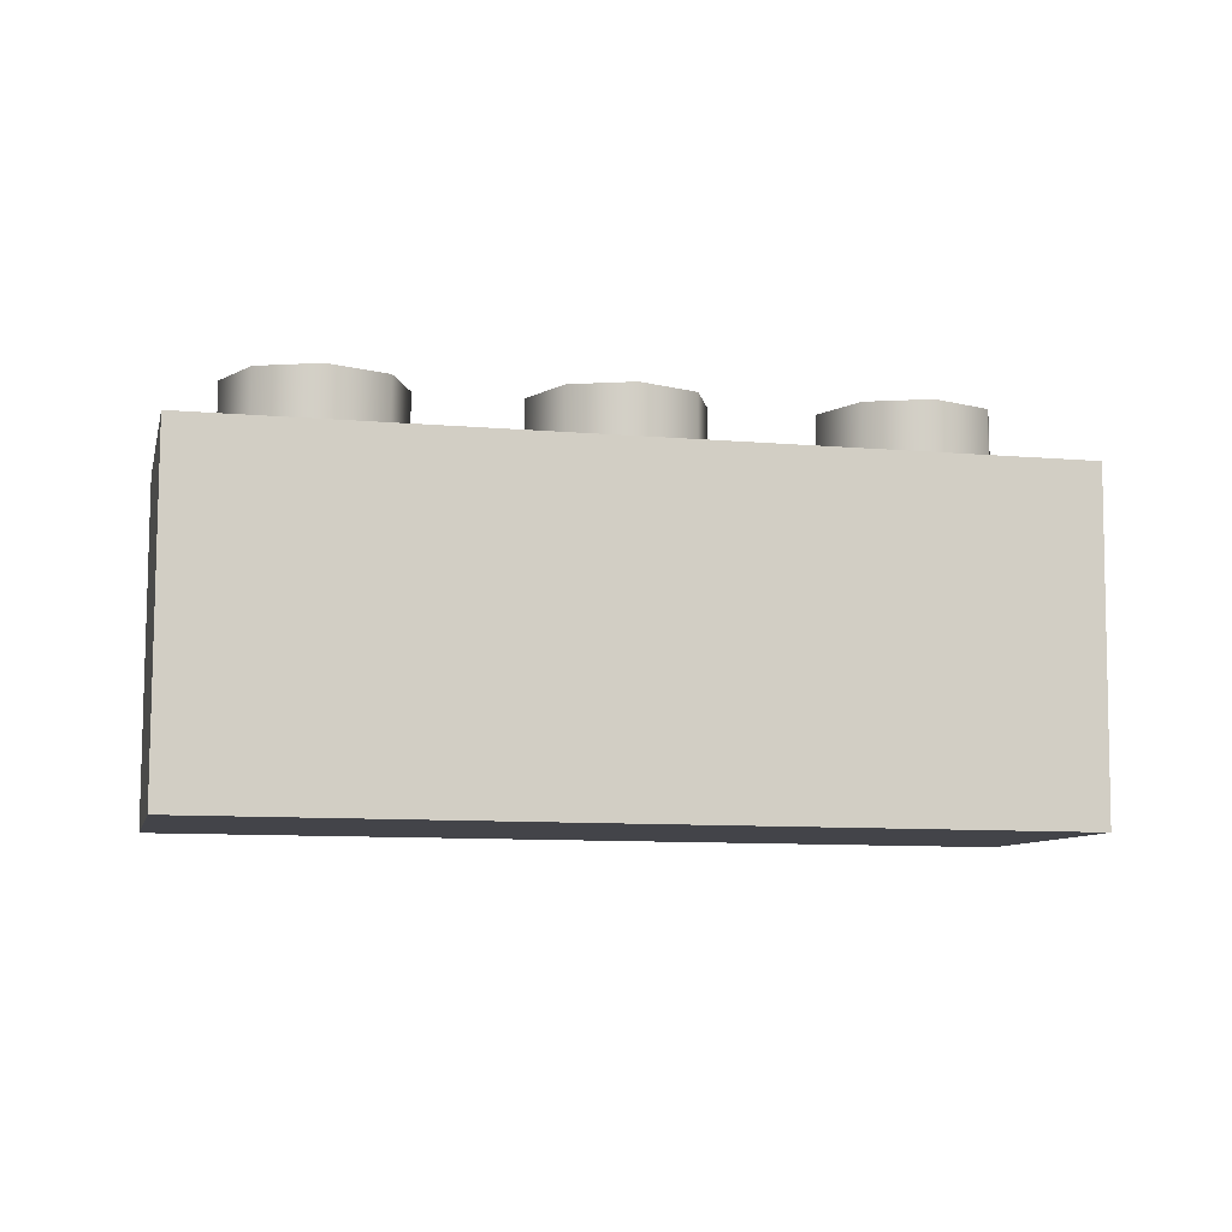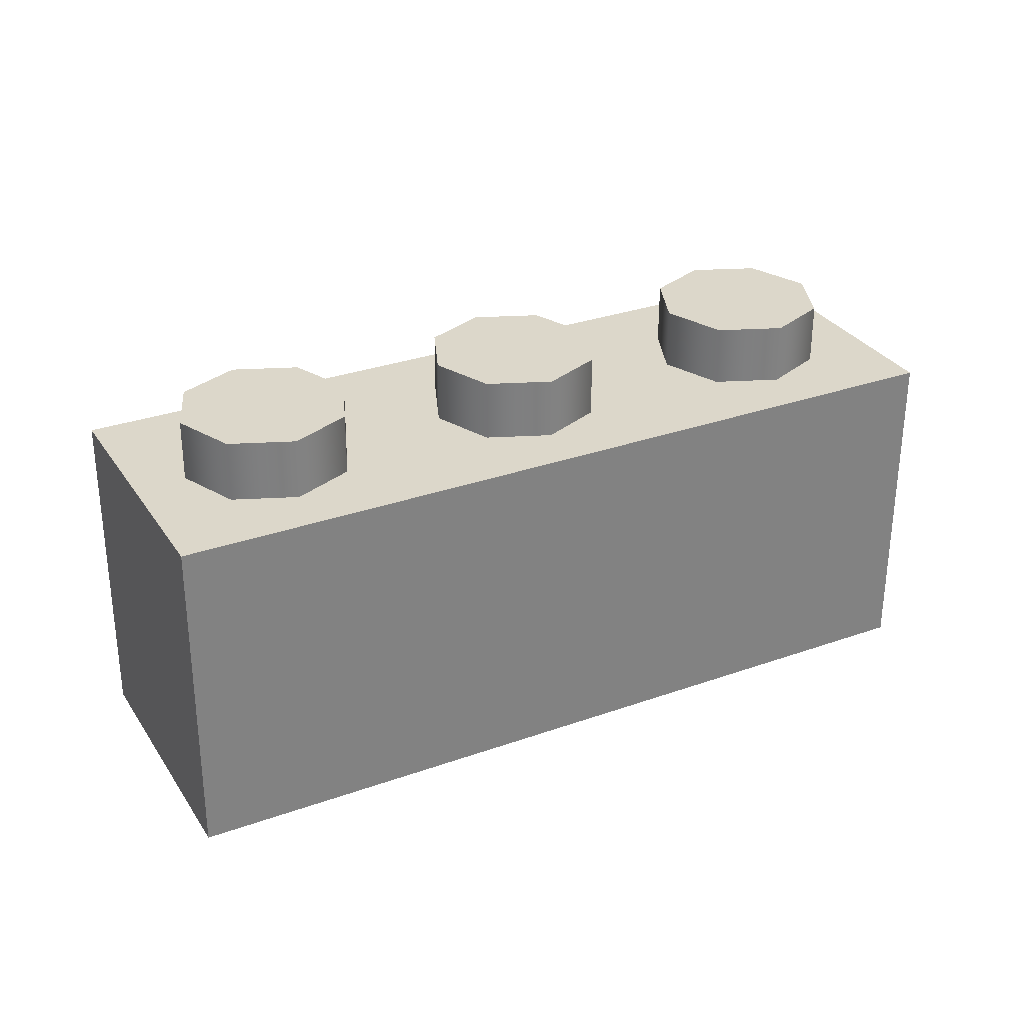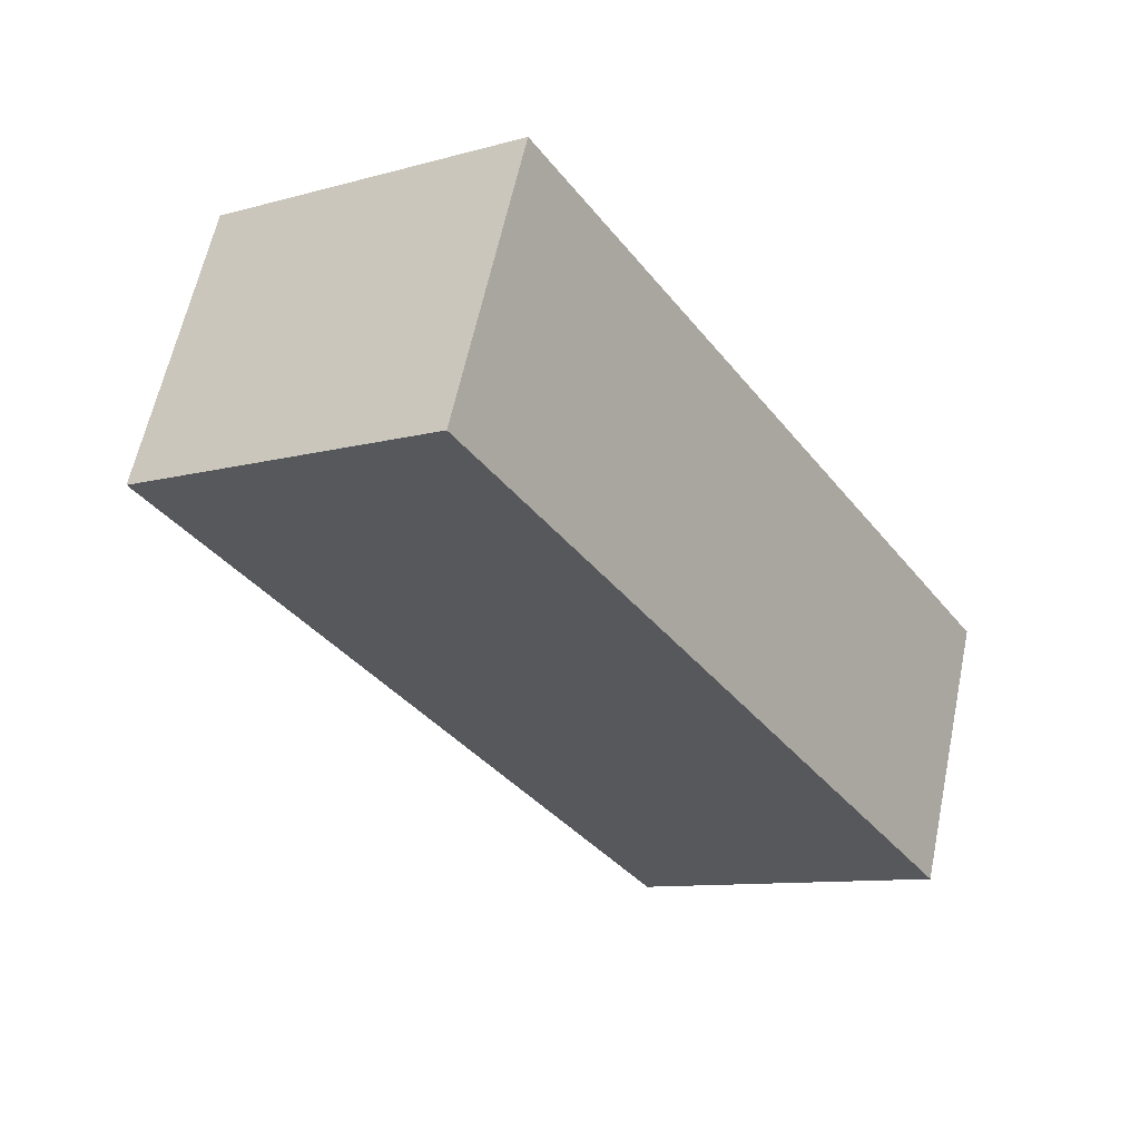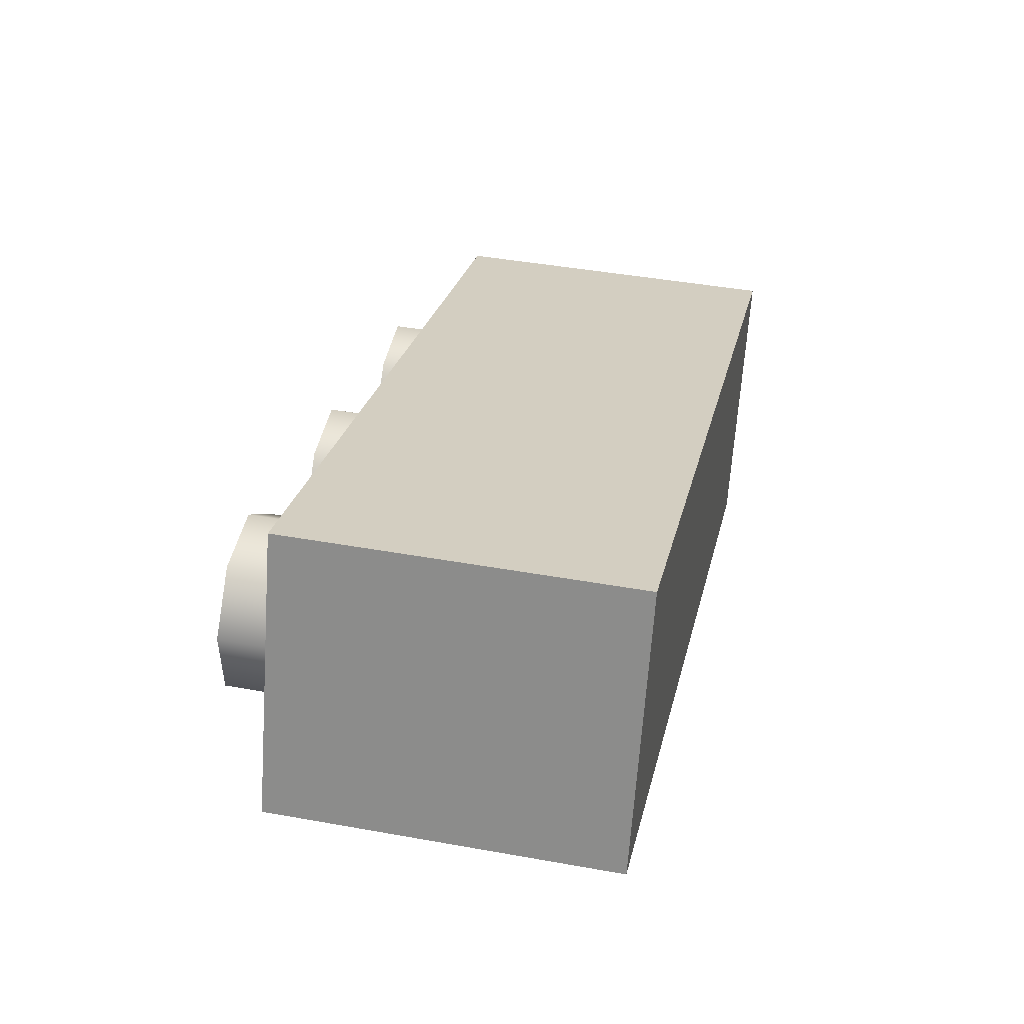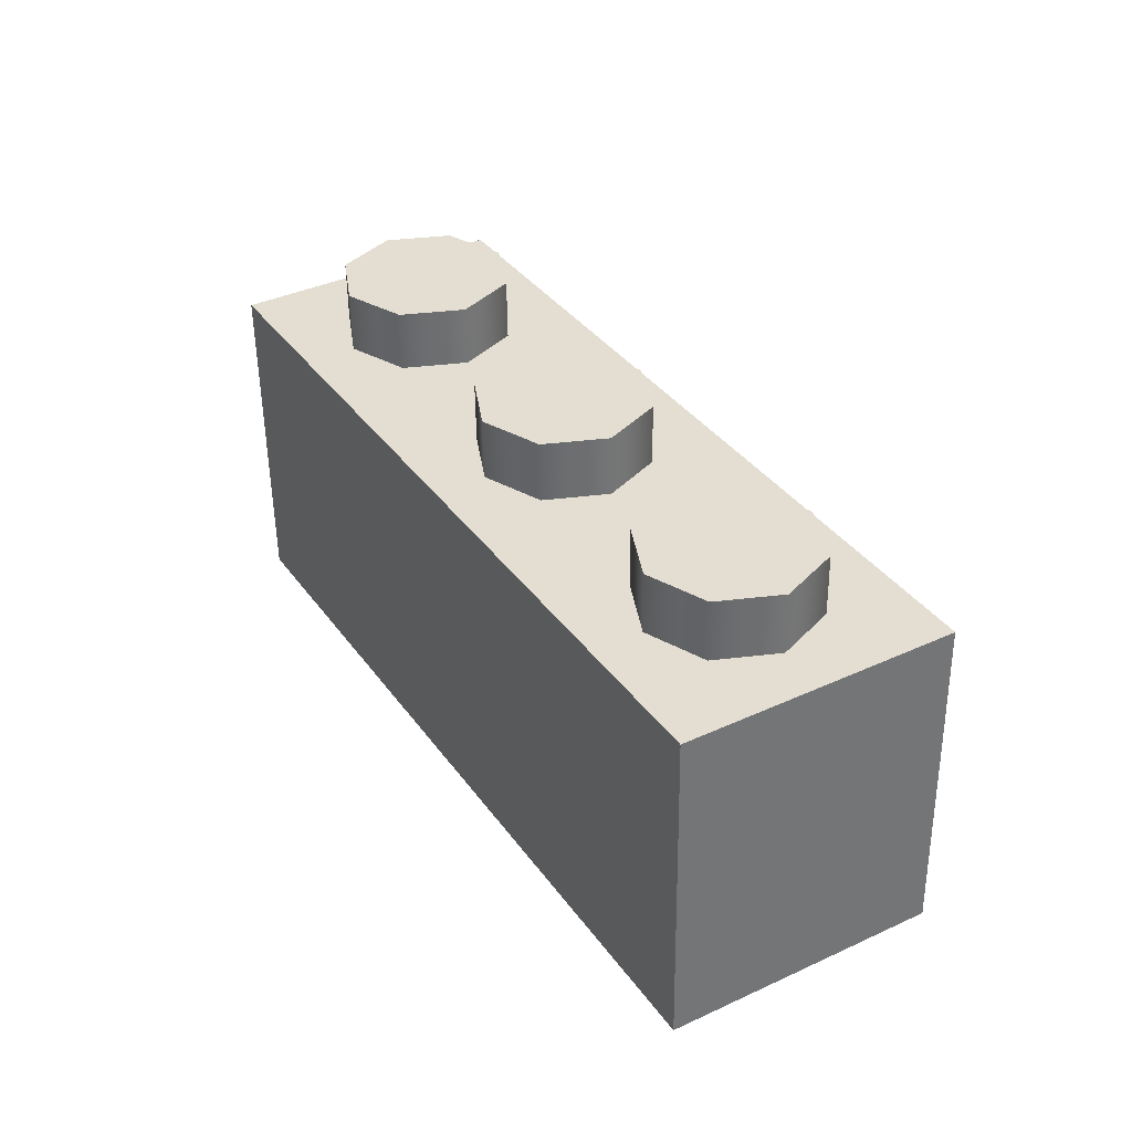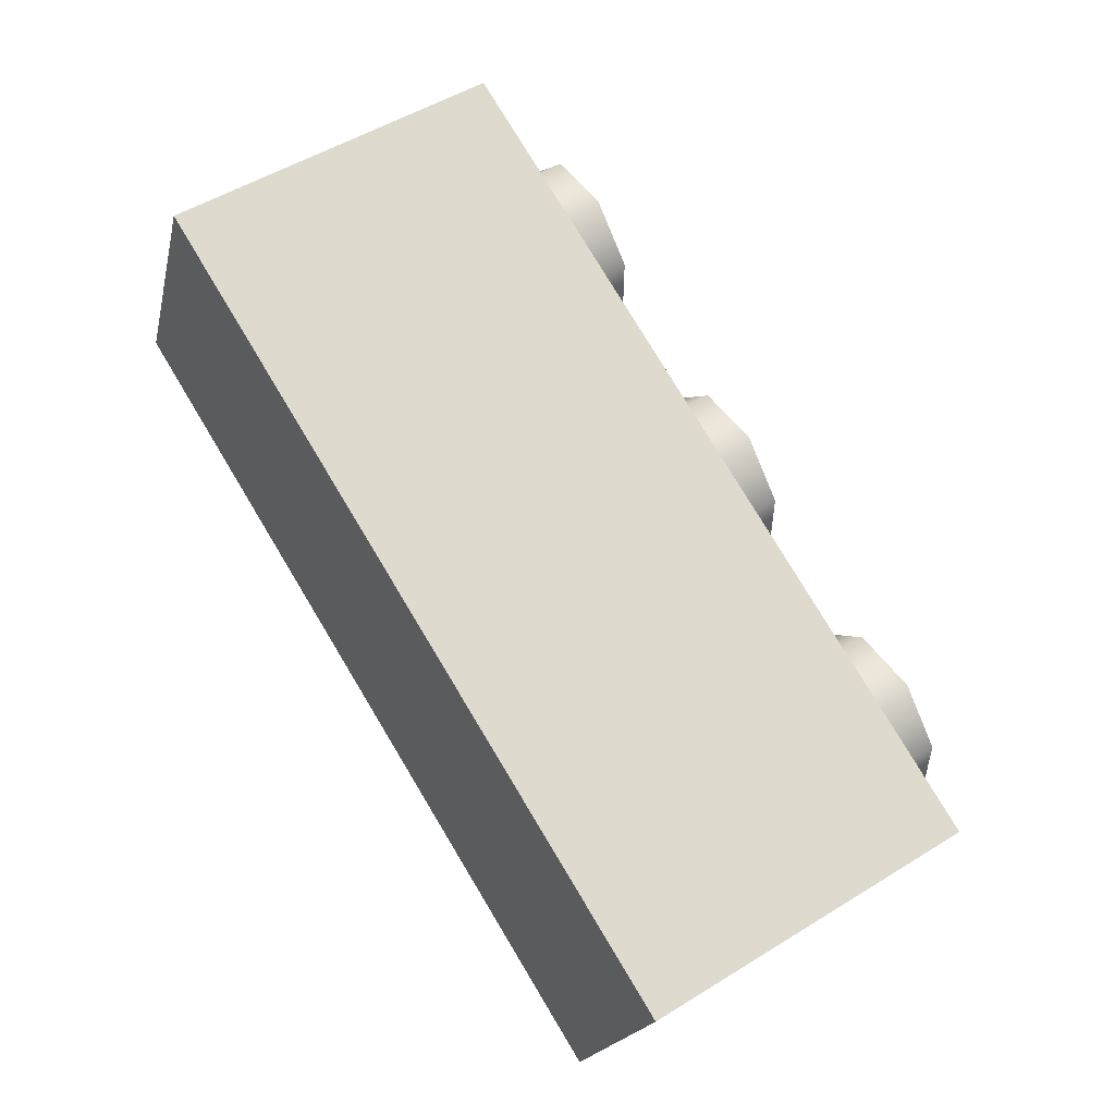
<metadata>
{"format":"obj","ext":"obj","renderer":"f3d","projection":"perspective","resolution":1024,"background":"white","views":[{"elev":-7.7,"azim":9.6,"up":"+Y"},{"elev":31.2,"azim":-5.2,"up":"+Y"},{"elev":-8.9,"azim":-55.1,"up":"+Z"},{"elev":46.3,"azim":-78.1,"up":"+Z"},{"elev":36.3,"azim":-98.5,"up":"+Y"},{"elev":52.1,"azim":55.7,"up":"+Z"}]}
</metadata>
<code>
g GenericLegoPiece
v 0.2573 -0.07262 -0.2296
v 0.2581 0.1918 -0.2327
v 0.05433 0.1935 -0.1496
v 0.05345 -0.07095 -0.1464
v -0.1495 0.1951 -0.06649
v -0.1504 -0.06928 -0.06332
v -0.3533 0.1968 0.01663
v -0.3542 -0.0676 0.0198
v 0.2581 0.1918 -0.2327
v 0.3413 0.194 -0.02895
v 0.1375 0.1956 0.05417
v 0.05433 0.1935 -0.1496
v -0.06634 0.1973 0.1373
v -0.1495 0.1951 -0.06649
v -0.2701 0.199 0.2204
v -0.3533 0.1968 0.01663
v 0.3413 0.194 -0.02895
v 0.3404 -0.07045 -0.02578
v 0.1366 -0.06878 0.05734
v 0.1375 0.1956 0.05417
v -0.06722 -0.06711 0.1405
v -0.06634 0.1973 0.1373
v -0.271 -0.06544 0.2236
v -0.2701 0.199 0.2204
v 0.3404 -0.07045 -0.02578
v 0.3413 0.194 -0.02895
v 0.2581 0.1918 -0.2327
v 0.2573 -0.07262 -0.2296
v 0.1712 0.1943 -0.02613
v 0.1714 0.2432 -0.02672
v 0.2238 0.2431 -0.02643
v 0.2237 0.1941 -0.02585
v 0.2237 0.1941 -0.02585
v 0.2238 0.2431 -0.02643
v 0.2611 0.2425 -0.06331
v 0.261 0.1935 -0.06272
v 0.261 0.1935 -0.06272
v 0.2611 0.2425 -0.06331
v 0.2614 0.2419 -0.1157
v 0.2612 0.1929 -0.1152
v 0.2612 0.1929 -0.1152
v 0.2614 0.2419 -0.1157
v 0.2245 0.2415 -0.153
v 0.2244 0.1926 -0.1524
v 0.2244 0.1926 -0.1524
v 0.2245 0.2415 -0.153
v 0.1721 0.2417 -0.1533
v 0.1719 0.1927 -0.1527
v 0.1719 0.1927 -0.1527
v 0.1721 0.2417 -0.1533
v 0.1348 0.2423 -0.1164
v 0.1346 0.1933 -0.1158
v 0.1346 0.1933 -0.1158
v 0.1348 0.2423 -0.1164
v 0.1345 0.2429 -0.06399
v 0.1344 0.1939 -0.06341
v 0.1344 0.1939 -0.06341
v 0.1345 0.2429 -0.06399
v 0.1714 0.2432 -0.02672
v 0.1712 0.1943 -0.02613
v -0.03257 0.1959 0.057
v -0.0324 0.2449 0.05641
v 0.02003 0.2447 0.05669
v 0.01987 0.1958 0.05728
v 0.01987 0.1958 0.05728
v 0.02003 0.2447 0.05669
v 0.05731 0.2442 0.01982
v 0.05715 0.1952 0.0204
v 0.05715 0.1952 0.0204
v 0.05731 0.2442 0.01982
v 0.05759 0.2435 -0.03262
v 0.05743 0.1946 -0.03203
v 0.05743 0.1946 -0.03203
v 0.05759 0.2435 -0.03262
v 0.02071 0.2432 -0.0699
v 0.02055 0.1942 -0.06931
v 0.02055 0.1942 -0.06931
v 0.02071 0.2432 -0.0699
v -0.03172 0.2434 -0.07018
v -0.03189 0.1944 -0.06959
v -0.03189 0.1944 -0.06959
v -0.03172 0.2434 -0.07018
v -0.069 0.2439 -0.0333
v -0.06917 0.195 -0.03272
v -0.06917 0.195 -0.03272
v -0.069 0.2439 -0.0333
v -0.06928 0.2446 0.01913
v -0.06945 0.1956 0.01972
v -0.06945 0.1956 0.01972
v -0.06928 0.2446 0.01913
v -0.0324 0.2449 0.05641
v -0.03257 0.1959 0.057
v -0.3542 -0.0676 0.0198
v -0.3533 0.1968 0.01663
v -0.2701 0.199 0.2204
v -0.271 -0.06544 0.2236
v -0.2364 0.1976 0.1401
v -0.2362 0.2466 0.1395
v -0.1838 0.2464 0.1398
v -0.1839 0.1974 0.1404
v -0.1839 0.1974 0.1404
v -0.1838 0.2464 0.1398
v -0.1465 0.2458 0.1029
v -0.1467 0.1969 0.1035
v -0.1467 0.1969 0.1035
v -0.1465 0.2458 0.1029
v -0.1462 0.2452 0.05051
v -0.1464 0.1962 0.05109
v -0.1464 0.1962 0.05109
v -0.1462 0.2452 0.05051
v -0.1831 0.2449 0.01323
v -0.1833 0.1959 0.01382
v -0.1833 0.1959 0.01382
v -0.1831 0.2449 0.01323
v -0.2355 0.245 0.01295
v -0.2357 0.1961 0.01353
v -0.2357 0.1961 0.01353
v -0.2355 0.245 0.01295
v -0.2728 0.2456 0.04982
v -0.273 0.1966 0.05041
v -0.273 0.1966 0.05041
v -0.2728 0.2456 0.04982
v -0.2731 0.2462 0.1023
v -0.2732 0.1973 0.1028
v -0.2732 0.1973 0.1028
v -0.2731 0.2462 0.1023
v -0.2362 0.2466 0.1395
v -0.2364 0.1976 0.1401
v -0.3542 -0.0676 0.0198
v -0.271 -0.06544 0.2236
v -0.06722 -0.06711 0.1405
v -0.1504 -0.06928 -0.06332
v 0.1366 -0.06878 0.05734
v 0.05345 -0.07095 -0.1464
v 0.3404 -0.07045 -0.02578
v 0.2573 -0.07262 -0.2296
v 0.1714 0.2432 -0.02672
v 0.198 0.2424 -0.08987
v 0.2238 0.2431 -0.02643
v 0.1345 0.2429 -0.06399
v 0.2611 0.2425 -0.06331
v 0.1348 0.2423 -0.1164
v 0.2614 0.2419 -0.1157
v 0.1721 0.2417 -0.1533
v 0.2245 0.2415 -0.153
v -0.0324 0.2449 0.05641
v -0.005845 0.2441 -0.006743
v 0.02003 0.2447 0.05669
v -0.06928 0.2446 0.01913
v 0.05731 0.2442 0.01982
v -0.069 0.2439 -0.0333
v 0.05759 0.2435 -0.03262
v -0.03172 0.2434 -0.07018
v 0.02071 0.2432 -0.0699
v -0.2362 0.2466 0.1395
v -0.2096 0.2457 0.07638
v -0.1838 0.2464 0.1398
v -0.2731 0.2462 0.1023
v -0.1465 0.2458 0.1029
v -0.2728 0.2456 0.04982
v -0.1462 0.2452 0.05051
v -0.2355 0.245 0.01295
v -0.1831 0.2449 0.01323
g GenericLegoPiece_0
f 3 2 1
f 4 3 1
f 5 3 4
f 6 5 4
f 7 5 6
f 8 7 6
f 11 10 9
f 12 11 9
f 13 11 12
f 14 13 12
f 15 13 14
f 16 15 14
f 19 18 17
f 20 19 17
f 21 19 20
f 22 21 20
f 23 21 22
f 24 23 22
f 27 26 25
f 28 27 25
f 31 30 29
f 32 31 29
f 35 34 33
f 36 35 33
f 39 38 37
f 40 39 37
f 43 42 41
f 44 43 41
f 47 46 45
f 48 47 45
f 51 50 49
f 52 51 49
f 55 54 53
f 56 55 53
f 59 58 57
f 60 59 57
f 63 62 61
f 64 63 61
f 67 66 65
f 68 67 65
f 71 70 69
f 72 71 69
f 75 74 73
f 76 75 73
f 79 78 77
f 80 79 77
f 83 82 81
f 84 83 81
f 87 86 85
f 88 87 85
f 91 90 89
f 92 91 89
f 95 94 93
f 96 95 93
f 99 98 97
f 100 99 97
f 103 102 101
f 104 103 101
f 107 106 105
f 108 107 105
f 111 110 109
f 112 111 109
f 115 114 113
f 116 115 113
f 119 118 117
f 120 119 117
f 123 122 121
f 124 123 121
f 127 126 125
f 128 127 125
f 131 130 129
f 132 131 129
f 131 132 133
f 132 134 133
f 133 134 135
f 134 136 135
f 139 138 137
f 137 138 140
f 141 138 139
f 140 138 142
f 143 138 141
f 142 138 144
f 145 138 143
f 144 138 145
f 148 147 146
f 146 147 149
f 150 147 148
f 149 147 151
f 152 147 150
f 151 147 153
f 154 147 152
f 153 147 154
f 157 156 155
f 155 156 158
f 159 156 157
f 158 156 160
f 161 156 159
f 160 156 162
f 163 156 161
f 162 156 163

</code>
